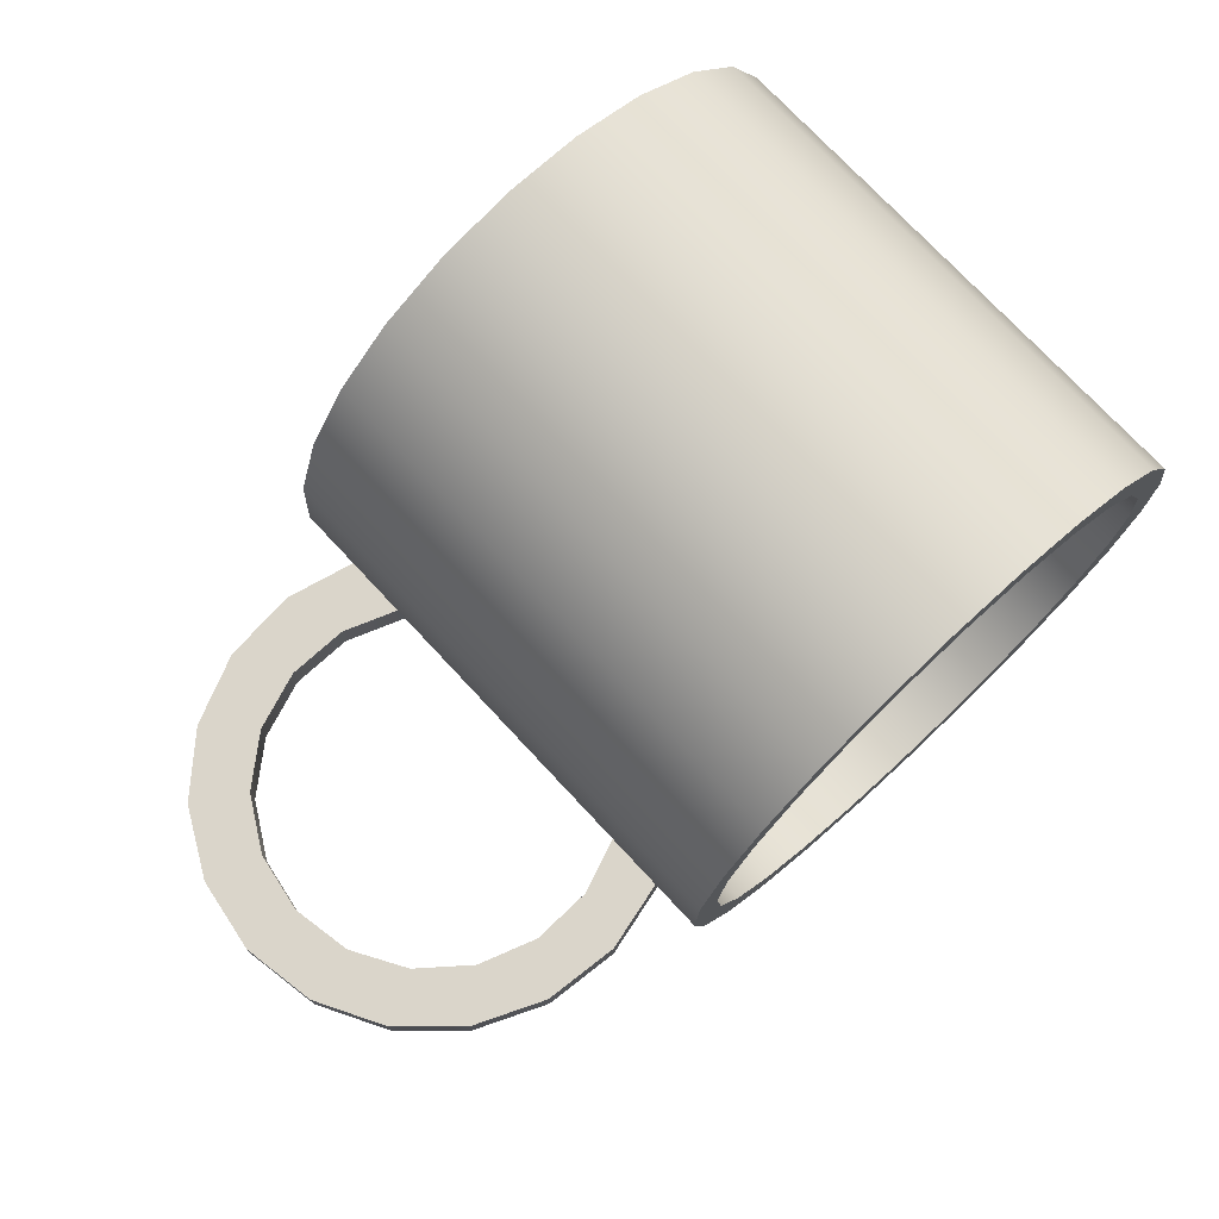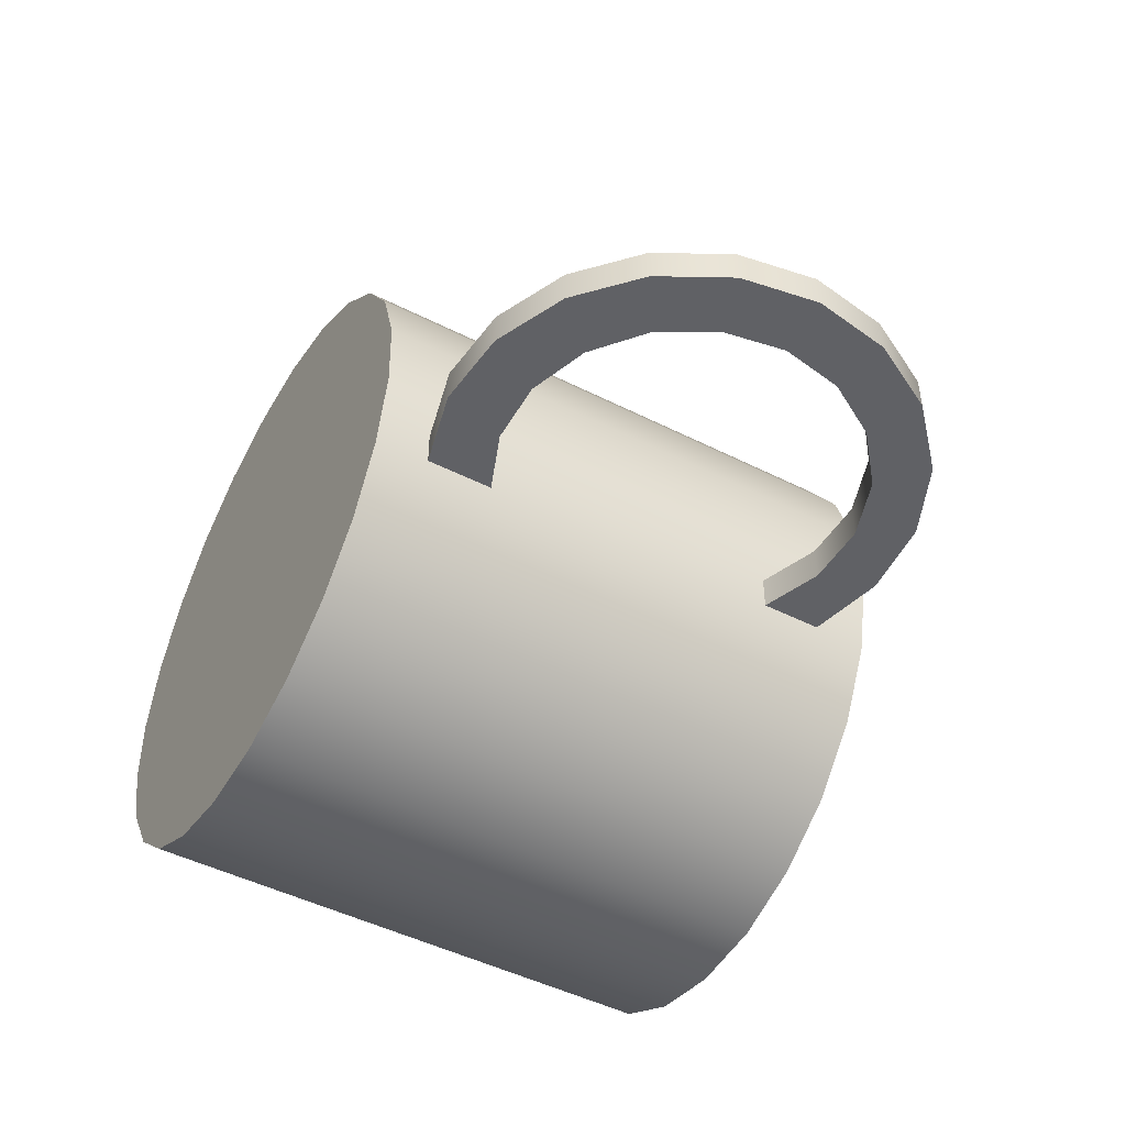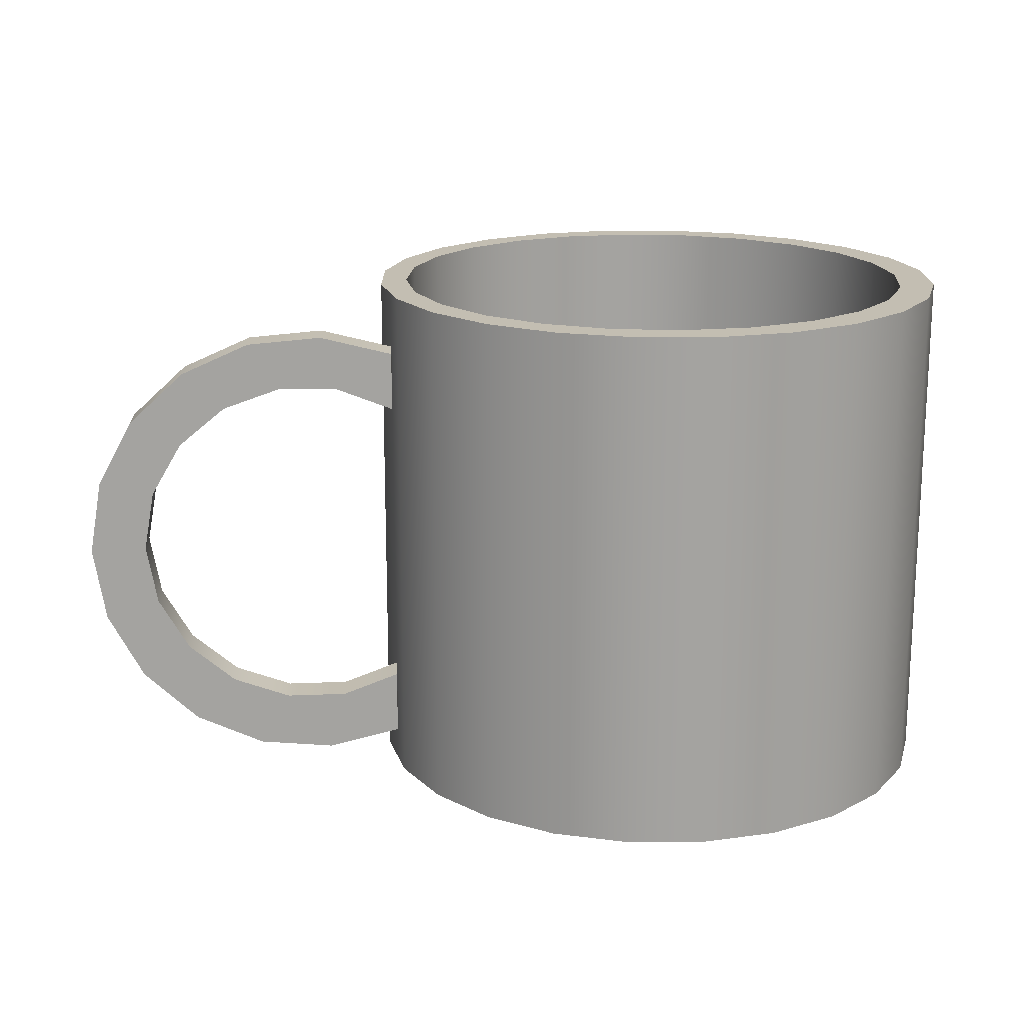
<metadata>
{"format":"obj","ext":"obj","renderer":"f3d","projection":"perspective","resolution":1024,"background":"white","views":[{"elev":74.3,"azim":137.1,"up":"+Z"},{"elev":-47.9,"azim":60.4,"up":"+Z"},{"elev":17.5,"azim":177.1,"up":"+Y"}]}
</metadata>
<code>
v -0.1724 -0.2198 0.2434
v -0.04492 -0.2198 0.2324
v -0.1079 -0.2198 0.2463
v -0.234 -0.2198 0.2239
v -0.108 -0.2198 0.2463
v -0.04494 -0.2198 0.2324
v -0.1724 -0.2198 0.2434
v -0.2339 -0.2198 0.2239
v -0.1079 0.2198 0.2463
v -0.108 0.2198 0.2463
v -0.1724 0.2198 0.2434
v -0.1724 0.2198 0.2434
v -0.2339 0.2198 0.2239
v -0.2339 0.2197 0.2239
v 0.01237 -0.2198 0.2027
v 0.01234 -0.2198 0.2027
v -0.04492 0.2198 0.2324
v -0.04493 0.2197 0.2324
v -0.2883 0.2198 0.1892
v -0.2883 0.2198 0.1892
v -0.2883 -0.2198 0.1892
v -0.2883 -0.2197 0.1892
v -0.1835 0.2198 0.2149
v -0.1835 0.2198 0.215
v 0.06001 -0.2198 0.1592
v 0.05996 -0.2198 0.1591
v 0.01237 0.2198 0.2027
v 0.01234 0.2198 0.2027
v -0.1262 0.2198 0.2225
v -0.1262 0.2198 0.2225
v -0.3319 -0.2198 0.1416
v -0.3318 -0.2198 0.1415
v -0.2368 0.2198 0.1928
v -0.2368 0.2198 0.1929
v -0.069 0.2198 0.2149
v -0.06898 0.2198 0.215
v -0.3319 0.2198 0.1416
v -0.3318 0.2198 0.1415
v -0.1835 -0.202 0.2149
v -0.1835 -0.2021 0.215
v -0.2368 -0.202 0.1928
v -0.2368 -0.2021 0.1929
v -0.2826 0.2198 0.1577
v -0.2826 0.2197 0.1577
v 0.09475 -0.2198 0.1048
v 0.0947 -0.2198 0.1047
v 0.06 0.2198 0.1591
v 0.05997 0.2197 0.1591
v -0.01566 0.2198 0.1928
v -0.01563 0.2198 0.1929
v -0.1262 -0.2021 0.2225
v -0.1262 -0.2021 0.2225
v -0.3616 -0.2198 0.08427
v -0.3616 -0.2198 0.08425
v -0.2826 -0.202 0.1577
v -0.2826 -0.2021 0.1577
v 0.09475 0.2198 0.1048
v 0.09471 0.2197 0.1047
v -0.069 -0.2021 0.2149
v -0.06898 -0.2021 0.215
v -0.3177 0.2198 0.1119
v -0.3178 0.2198 0.1119
v -0.3616 0.2198 0.08427
v -0.3616 0.2198 0.08425
v -0.01566 -0.202 0.1928
v -0.01563 -0.2021 0.1929
v 0.03014 -0.202 0.1577
v 0.03017 -0.2021 0.1577
v 0.1142 -0.2198 0.04323
v 0.1142 -0.2198 0.04322
v 0.1142 0.2198 0.04323
v 0.1142 0.2198 0.04322
v 0.03014 0.2198 0.1577
v 0.03018 0.2198 0.1577
v -0.3755 -0.2198 0.02124
v -0.3755 -0.2198 0.02124
v 0.06528 -0.202 0.1119
v 0.06533 -0.2021 0.1119
v -0.3177 -0.202 0.1119
v -0.3178 -0.2021 0.1119
v 0.08737 0.2198 0.05857
v 0.08742 0.2198 0.05858
v 0.06528 0.2198 0.1119
v 0.06533 0.2198 0.1119
v -0.3398 0.2198 0.05857
v -0.3399 0.2198 0.05858
v -0.3755 0.2198 0.02124
v -0.3755 0.2198 0.02124
v 0.1171 -0.2198 -0.02124
v 0.1171 -0.2198 -0.02124
v 0.1171 0.2198 -0.02124
v 0.1171 0.2198 -0.02124
v 0.09491 0.2198 0.001332
v 0.09496 0.2198 0.001332
v -0.3726 -0.2198 -0.04323
v -0.3726 -0.2198 -0.04322
v 0.08737 -0.202 0.05857
v 0.08742 -0.2021 0.05858
v -0.3398 -0.202 0.05857
v -0.3399 -0.2021 0.05858
v 0.09491 -0.202 0.001332
v 0.09496 -0.2021 0.001332
v -0.3474 0.2198 0.001332
v -0.3474 0.2198 0.001332
v -0.3726 0.2198 -0.04323
v -0.3726 0.2198 -0.04322
v 0.1032 -0.2198 -0.08427
v 0.1032 -0.2198 -0.08425
v 0.1032 0.2198 -0.08427
v 0.1032 0.2198 -0.08425
v 0.08737 0.2198 -0.0559
v 0.08742 0.2198 -0.05592
v 0.08737 -0.202 -0.0559
v 0.08742 -0.2021 -0.05592
v -0.3531 -0.2198 -0.1048
v -0.3531 -0.2198 -0.1047
v -0.3474 -0.202 0.001332
v -0.3474 -0.2021 0.001332
v -0.3398 0.2198 -0.0559
v -0.3399 0.2198 -0.05592
v -0.3531 0.2198 -0.1048
v -0.3531 0.2198 -0.1047
v 0.07351 -0.2198 -0.1416
v 0.07346 -0.2198 -0.1415
v 0.07351 0.2198 -0.1416
v 0.07346 0.2198 -0.1415
v 0.06528 0.2198 -0.1092
v 0.06533 0.2198 -0.1093
v 0.06528 -0.202 -0.1092
v 0.06533 -0.2021 -0.1093
v -0.3398 -0.202 -0.0559
v -0.3399 -0.2021 -0.05592
v -0.3184 -0.2198 -0.1592
v -0.3183 -0.2198 -0.1591
v -0.3177 0.2198 -0.1092
v -0.3178 0.2198 -0.1093
v -0.3184 0.2198 -0.1591
v -0.3184 0.2197 -0.1591
v 0.02996 -0.2198 -0.1892
v 0.02993 -0.2197 -0.1892
v 0.02996 0.2198 -0.1892
v 0.02993 0.2198 -0.1892
v 0.03014 0.2198 -0.155
v 0.03017 0.2197 -0.1551
v 0.03014 -0.202 -0.155
v 0.03018 -0.2021 -0.1551
v -0.3177 -0.202 -0.1092
v -0.3178 -0.2021 -0.1093
v -0.2707 0.2198 -0.2027
v -0.2707 0.2198 -0.2027
v -0.2707 -0.2198 -0.2027
v -0.2707 -0.2198 -0.2027
v -0.2826 0.2198 -0.155
v -0.2826 0.2198 -0.1551
v -0.2368 0.2198 -0.1902
v -0.2368 0.2198 -0.1902
v -0.02443 -0.2198 -0.2239
v -0.02445 -0.2198 -0.2239
v -0.01566 0.2198 -0.1902
v -0.01563 0.2198 -0.1902
v -0.2826 -0.202 -0.155
v -0.2826 -0.2021 -0.1551
v -0.2135 0.2198 -0.2324
v -0.2134 0.2197 -0.2324
v -0.1835 0.2198 -0.2123
v -0.1835 0.2198 -0.2123
v -0.2135 -0.2198 -0.2324
v -0.2134 -0.2198 -0.2324
v -0.02443 0.2198 -0.2239
v -0.02445 0.2197 -0.2239
v -0.01566 -0.202 -0.1902
v -0.01563 -0.2021 -0.1902
v -0.2368 -0.202 -0.1902
v -0.2368 -0.2021 -0.1902
v -0.1835 -0.2021 -0.2123
v -0.1835 -0.2021 -0.2123
v -0.08596 -0.2198 -0.2434
v -0.08597 -0.2198 -0.2434
v -0.069 0.2198 -0.2123
v -0.06898 0.2198 -0.2123
v -0.1504 0.2198 -0.2463
v -0.1504 0.2198 -0.2463
v -0.1262 0.2198 -0.2198
v -0.1262 0.2198 -0.2199
v -0.1262 -0.2021 -0.2198
v -0.1262 -0.2021 -0.2199
v -0.1504 -0.2198 -0.2463
v -0.1504 -0.2198 -0.2463
v -0.08596 0.2198 -0.2434
v -0.08597 0.2198 -0.2434
v -0.069 -0.202 -0.2123
v -0.06898 -0.2021 -0.2123
v 0.3652 0.05867 -0.05878
v 0.3652 -0.06501 -0.05877
v 0.3755 -0.003167 -0.05879
v 0.3354 0.1138 -0.05876
v 0.3754 -0.003167 -0.05881
v 0.3652 -0.06499 -0.05883
v 0.3652 0.05865 -0.05882
v 0.3354 0.1138 -0.05883
v 0.3755 -0.003167 -0.08763
v 0.3754 -0.003167 -0.08761
v 0.3652 0.05867 -0.08764
v 0.3652 0.05865 -0.08759
v 0.3355 0.1138 -0.08764
v 0.3354 0.1138 -0.08759
v 0.3355 -0.1202 -0.05877
v 0.3354 -0.1202 -0.05883
v 0.3652 -0.06501 -0.08764
v 0.3652 -0.06499 -0.0876
v 0.2894 0.1564 -0.05877
v 0.2894 0.1564 -0.05883
v 0.3282 -0.000737 -0.05877
v 0.3283 -0.000737 -0.05883
v 0.3354 -0.1202 -0.08765
v 0.3354 -0.1202 -0.08758
v 0.2894 0.1564 -0.08765
v 0.2894 0.1564 -0.08759
v 0.3193 0.04918 -0.05877
v 0.3194 0.0492 -0.05883
v 0.3193 -0.05065 -0.05877
v 0.3194 -0.05067 -0.05883
v 0.3282 -0.000737 -0.08764
v 0.3283 -0.000737 -0.08759
v 0.3193 0.04918 -0.08764
v 0.3194 0.0492 -0.08759
v 0.2321 0.1818 -0.05877
v 0.2321 0.1817 -0.05883
v 0.2938 0.09296 -0.05878
v 0.2938 0.09301 -0.05882
v 0.2894 -0.1628 -0.05877
v 0.2894 -0.1627 -0.05883
v 0.3193 -0.05065 -0.08764
v 0.3194 -0.05067 -0.08759
v 0.2894 -0.1628 -0.08765
v 0.2894 -0.1627 -0.08759
v 0.2938 0.09297 -0.08764
v 0.2938 0.093 -0.08759
v 0.2321 0.1818 -0.08764
v 0.2321 0.1817 -0.08759
v 0.2547 0.1253 -0.05877
v 0.2547 0.1253 -0.05883
v 0.2938 -0.09444 -0.05877
v 0.2938 -0.09447 -0.05883
v 0.2938 -0.09444 -0.08763
v 0.2938 -0.09448 -0.0876
v 0.2547 0.1253 -0.08764
v 0.2547 0.1253 -0.08759
v 0.1697 0.1873 -0.05877
v 0.1697 0.1872 -0.05883
v 0.2069 0.1421 -0.05877
v 0.2069 0.1421 -0.05883
v 0.2547 -0.1267 -0.05877
v 0.2547 -0.1268 -0.05883
v 0.2321 -0.1881 -0.08764
v 0.2321 -0.1881 -0.08759
v 0.2069 0.1421 -0.08764
v 0.2069 0.1421 -0.08759
v 0.1697 0.1873 -0.08764
v 0.1697 0.1872 -0.08759
v 0.2321 -0.1881 -0.05877
v 0.2321 -0.1881 -0.05883
v 0.2547 -0.1267 -0.08764
v 0.2547 -0.1268 -0.08759
v 0.1088 0.1722 -0.05878
v 0.1089 0.1721 -0.05882
v 0.1562 0.1414 -0.05877
v 0.1562 0.1414 -0.05883
v 0.1562 0.1414 -0.08764
v 0.1562 0.1414 -0.08759
v 0.2069 -0.1435 -0.05877
v 0.2069 -0.1436 -0.05883
v 0.1697 -0.1936 -0.08764
v 0.1697 -0.1935 -0.08759
v 0.2069 -0.1435 -0.08764
v 0.2069 -0.1436 -0.08759
v 0.1088 0.1722 -0.08765
v 0.1088 0.1722 -0.08759
v 0.1697 -0.1936 -0.05877
v 0.1697 -0.1935 -0.05883
v 0.1088 0.1232 -0.08761
v 0.1089 0.1232 -0.08763
v 0.1088 0.1232 -0.05878
v 0.1088 0.1232 -0.05882
v 0.1562 -0.1428 -0.05877
v 0.1562 -0.1429 -0.05883
v 0.1088 -0.1785 -0.08764
v 0.1089 -0.1785 -0.0876
v 0.1562 -0.1428 -0.08764
v 0.1562 -0.1429 -0.08759
v 0.1088 -0.1785 -0.05877
v 0.1088 -0.1785 -0.05883
v 0.1089 -0.1247 -0.05879
v 0.1088 -0.1247 -0.05881
v 0.1088 -0.1247 -0.08764
v 0.1088 -0.1247 -0.08759
g mesh1-geometry-0
f 1 2 3
f 2 1 4
f 5 6 7
f 8 7 6
f 2 9 3
f 5 10 6
f 3 11 1
f 7 12 5
f 1 13 4
f 8 14 7
f 2 4 15
f 16 8 6
f 9 2 17
f 18 6 10
f 11 3 9
f 10 5 12
f 13 1 11
f 12 7 14
f 19 4 13
f 14 8 20
f 15 4 21
f 22 8 16
f 15 17 2
f 6 18 16
f 17 11 9
f 10 12 18
f 11 17 13
f 14 18 12
f 4 19 21
f 22 20 8
f 13 23 19
f 20 24 14
f 15 21 25
f 26 22 16
f 17 15 27
f 28 16 18
f 13 17 29
f 30 18 14
f 19 31 21
f 22 32 20
f 23 13 29
f 30 14 24
f 19 23 33
f 34 24 20
f 25 21 31
f 32 22 26
f 25 27 15
f 16 28 26
f 35 17 27
f 28 18 36
f 29 17 35
f 36 18 30
f 31 19 37
f 38 20 32
f 29 39 23
f 24 40 30
f 23 41 33
f 34 42 24
f 19 33 43
f 44 34 20
f 25 31 45
f 46 32 26
f 27 25 47
f 48 26 28
f 35 27 49
f 50 28 36
f 35 51 29
f 30 52 36
f 19 43 37
f 38 44 20
f 37 53 31
f 32 54 38
f 39 29 51
f 52 30 40
f 41 23 39
f 40 24 42
f 55 33 41
f 42 34 56
f 33 55 43
f 44 56 34
f 45 31 53
f 54 32 46
f 57 25 45
f 46 26 58
f 25 57 47
f 48 58 26
f 49 27 47
f 48 28 50
f 49 59 35
f 36 60 50
f 51 35 59
f 60 36 52
f 37 43 61
f 62 44 38
f 53 37 63
f 64 38 54
f 59 39 51
f 52 40 60
f 39 65 41
f 42 66 40
f 41 67 55
f 56 68 42
f 55 61 43
f 44 62 56
f 45 53 69
f 70 54 46
f 45 71 57
f 58 72 46
f 73 47 57
f 58 48 74
f 49 47 73
f 74 48 50
f 59 49 65
f 66 50 60
f 37 61 63
f 64 62 38
f 63 75 53
f 54 76 64
f 39 59 65
f 66 60 40
f 41 65 67
f 68 66 42
f 55 67 77
f 78 68 56
f 61 55 79
f 80 56 62
f 69 53 75
f 76 54 70
f 71 45 69
f 70 46 72
f 81 57 71
f 72 58 82
f 73 57 83
f 84 58 74
f 73 65 49
f 50 66 74
f 63 61 85
f 86 62 64
f 75 63 87
f 88 64 76
f 65 73 67
f 68 74 66
f 73 77 67
f 68 78 74
f 55 77 79
f 80 78 56
f 79 85 61
f 62 86 80
f 69 75 89
f 90 76 70
f 69 91 71
f 72 92 70
f 83 57 81
f 82 58 84
f 81 71 93
f 94 72 82
f 77 73 83
f 84 74 78
f 63 85 87
f 88 86 64
f 87 95 75
f 76 96 88
f 79 77 97
f 98 78 80
f 85 79 99
f 100 80 86
f 89 75 95
f 96 76 90
f 91 69 89
f 90 70 92
f 93 71 91
f 92 72 94
f 97 83 81
f 82 84 98
f 101 81 93
f 94 82 102
f 83 97 77
f 78 98 84
f 87 85 103
f 104 86 88
f 95 87 105
f 106 88 96
f 79 97 99
f 100 98 80
f 99 103 85
f 86 104 100
f 89 95 107
f 108 96 90
f 89 109 91
f 92 110 90
f 93 91 111
f 112 92 94
f 81 101 97
f 98 102 82
f 93 113 101
f 102 114 94
f 87 103 105
f 106 104 88
f 105 115 95
f 96 116 106
f 99 97 101
f 102 98 100
f 103 99 117
f 118 100 104
f 107 95 115
f 116 96 108
f 109 89 107
f 108 90 110
f 111 91 109
f 110 92 112
f 113 93 111
f 112 94 114
f 117 101 113
f 114 102 118
f 105 103 119
f 120 104 106
f 115 105 121
f 122 106 116
f 99 101 117
f 118 102 100
f 117 119 103
f 104 120 118
f 107 115 123
f 124 116 108
f 107 125 109
f 110 126 108
f 111 109 127
f 128 110 112
f 111 129 113
f 114 130 112
f 117 113 131
f 132 114 118
f 105 119 121
f 122 120 106
f 121 133 115
f 116 134 122
f 119 117 131
f 132 118 120
f 123 115 133
f 134 116 124
f 125 107 123
f 124 108 126
f 127 109 125
f 126 110 128
f 129 111 127
f 128 112 130
f 131 113 129
f 130 114 132
f 121 119 135
f 136 120 122
f 133 121 137
f 138 122 134
f 131 135 119
f 120 136 132
f 123 133 139
f 140 134 124
f 123 141 125
f 126 142 124
f 127 125 143
f 144 126 128
f 127 145 129
f 130 146 128
f 131 129 147
f 148 130 132
f 121 135 137
f 138 136 122
f 149 133 137
f 138 134 150
f 135 131 147
f 148 132 136
f 139 133 151
f 152 134 140
f 141 123 139
f 140 124 142
f 143 125 141
f 142 126 144
f 145 127 143
f 144 128 146
f 147 129 145
f 146 130 148
f 137 135 153
f 154 136 138
f 133 149 151
f 152 150 134
f 137 155 149
f 150 156 138
f 147 153 135
f 136 154 148
f 139 151 157
f 158 152 140
f 157 141 139
f 140 142 158
f 143 141 159
f 160 142 144
f 159 145 143
f 144 146 160
f 147 145 161
f 162 146 148
f 137 153 155
f 156 154 138
f 163 151 149
f 150 152 164
f 149 155 165
f 166 156 150
f 153 147 161
f 162 148 154
f 157 151 167
f 168 152 158
f 141 157 169
f 170 158 142
f 159 141 169
f 170 142 160
f 145 159 171
f 172 160 146
f 161 145 171
f 172 146 162
f 153 173 155
f 156 174 154
f 151 163 167
f 168 164 152
f 149 165 163
f 164 166 150
f 155 175 165
f 166 176 156
f 173 153 161
f 162 154 174
f 157 167 177
f 178 168 158
f 177 169 157
f 158 170 178
f 159 169 179
f 180 170 160
f 179 171 159
f 160 172 180
f 161 171 173
f 174 172 162
f 175 155 173
f 174 156 176
f 181 167 163
f 164 168 182
f 163 165 183
f 184 166 164
f 185 165 175
f 176 166 186
f 177 167 187
f 188 168 178
f 169 177 189
f 190 178 170
f 179 169 183
f 184 170 180
f 171 179 191
f 192 180 172
f 173 171 191
f 192 172 174
f 173 191 175
f 176 192 174
f 167 181 187
f 188 182 168
f 163 189 181
f 182 190 164
f 165 185 183
f 184 186 166
f 163 183 169
f 170 184 164
f 175 191 185
f 186 192 176
f 187 189 177
f 178 190 188
f 163 169 189
f 190 170 164
f 183 191 179
f 180 192 184
f 189 187 181
f 182 188 190
f 191 183 185
f 186 184 192
g mesh2-geometry-0
f 193 194 195
f 194 193 196
f 197 198 199
f 200 199 198
f 194 201 195
f 197 202 198
f 195 203 193
f 199 204 197
f 193 205 196
f 200 206 199
f 194 196 207
f 208 200 198
f 201 194 209
f 210 198 202
f 203 195 201
f 202 197 204
f 205 193 203
f 204 199 206
f 205 211 196
f 200 212 206
f 207 196 213
f 214 200 208
f 207 209 194
f 198 210 208
f 209 203 201
f 202 204 210
f 203 215 205
f 206 216 204
f 211 205 217
f 218 206 212
f 219 196 211
f 212 200 220
f 213 196 219
f 220 200 214
f 221 207 213
f 214 208 222
f 209 207 215
f 216 208 210
f 203 209 215
f 216 210 204
f 205 215 223
f 224 216 206
f 205 225 217
f 218 226 206
f 217 227 211
f 212 228 218
f 219 211 229
f 230 212 220
f 219 223 213
f 214 224 220
f 207 221 231
f 232 222 208
f 213 233 221
f 222 234 214
f 207 235 215
f 216 236 208
f 223 215 233
f 234 216 224
f 225 205 223
f 224 206 226
f 217 225 237
f 238 226 218
f 227 217 239
f 240 218 228
f 241 211 227
f 228 212 242
f 229 211 241
f 242 212 230
f 229 225 219
f 220 226 230
f 223 219 225
f 226 220 224
f 233 213 223
f 224 214 234
f 231 221 243
f 244 222 232
f 235 207 231
f 232 208 236
f 245 221 233
f 234 222 246
f 233 215 235
f 236 216 234
f 225 229 237
f 238 230 226
f 217 237 247
f 248 238 218
f 217 247 239
f 240 248 218
f 239 249 227
f 228 250 240
f 241 227 251
f 252 228 242
f 247 229 241
f 242 230 248
f 221 245 243
f 244 246 222
f 231 243 253
f 254 244 232
f 231 255 235
f 236 256 232
f 233 235 245
f 246 236 234
f 229 247 237
f 238 248 230
f 239 247 257
f 258 248 240
f 249 239 259
f 260 240 250
f 251 227 249
f 250 228 252
f 257 241 251
f 252 242 258
f 241 257 247
f 248 258 242
f 245 253 243
f 244 254 246
f 231 253 261
f 262 254 232
f 255 231 261
f 262 232 256
f 263 235 255
f 256 236 264
f 245 235 263
f 264 236 246
f 239 257 259
f 260 258 240
f 259 265 249
f 250 266 260
f 251 249 267
f 268 250 252
f 251 269 257
f 258 270 252
f 253 245 263
f 264 246 254
f 261 253 271
f 272 254 262
f 261 273 255
f 256 274 262
f 263 255 275
f 276 256 264
f 259 257 269
f 270 258 260
f 265 259 277
f 278 260 266
f 267 249 265
f 266 250 268
f 269 251 267
f 268 252 270
f 263 271 253
f 254 272 264
f 261 271 279
f 280 272 262
f 273 261 279
f 280 262 274
f 275 255 273
f 274 256 276
f 271 263 275
f 276 264 272
f 259 269 277
f 278 270 260
f 281 265 277
f 278 266 282
f 267 265 283
f 284 266 268
f 267 282 269
f 270 281 268
f 279 271 285
f 286 272 280
f 279 287 273
f 274 288 280
f 275 273 289
f 290 274 276
f 275 285 271
f 272 286 276
f 277 269 282
f 281 270 278
f 265 281 283
f 284 282 266
f 282 267 283
f 284 268 281
f 279 285 291
f 292 286 280
f 287 279 291
f 292 280 288
f 289 273 287
f 288 274 290
f 285 275 289
f 290 276 286
f 291 285 293
f 294 286 292
f 294 287 291
f 292 288 293
f 289 287 295
f 296 288 290
f 289 293 285
f 286 294 290
f 287 294 295
f 296 293 288
f 293 289 295
f 296 290 294

</code>
